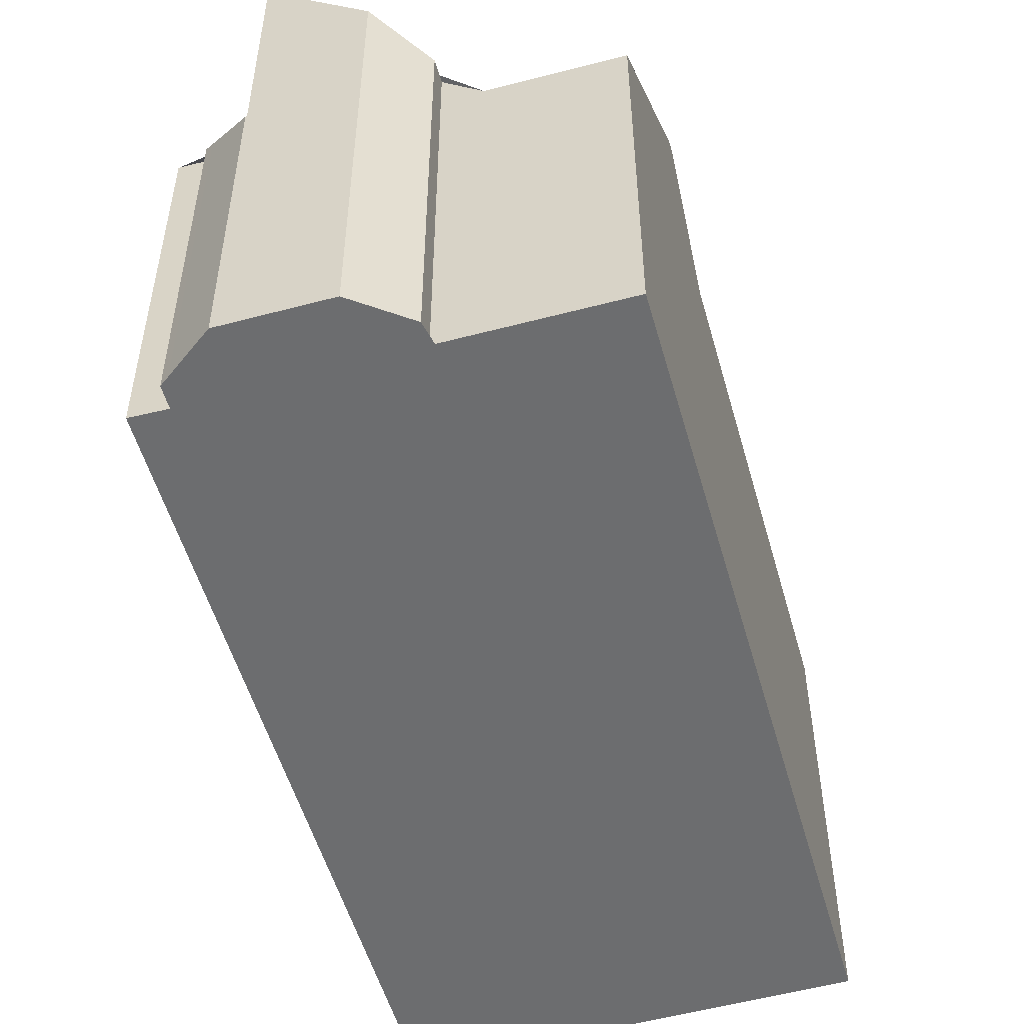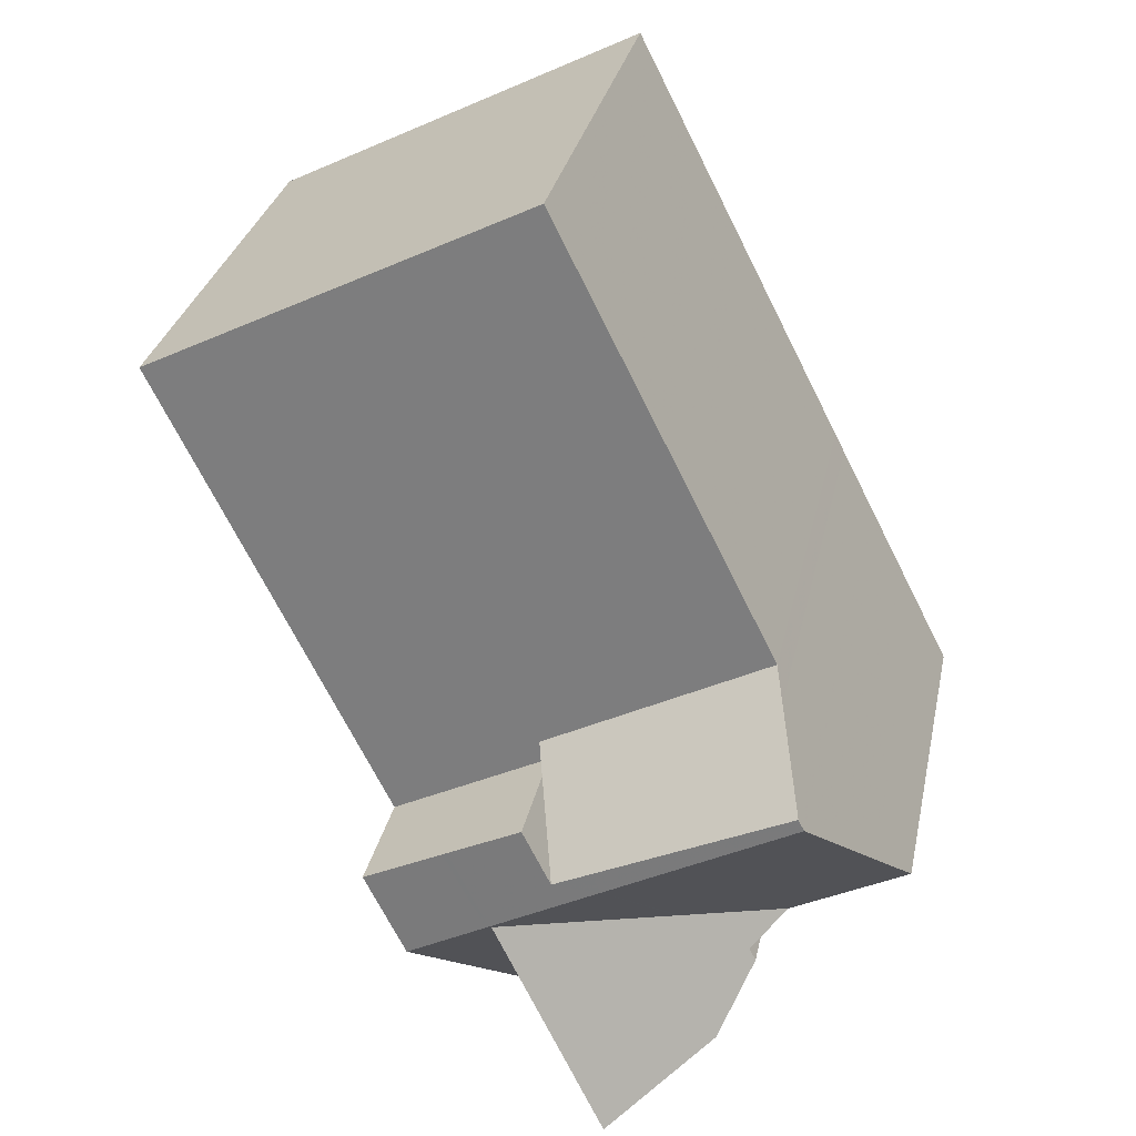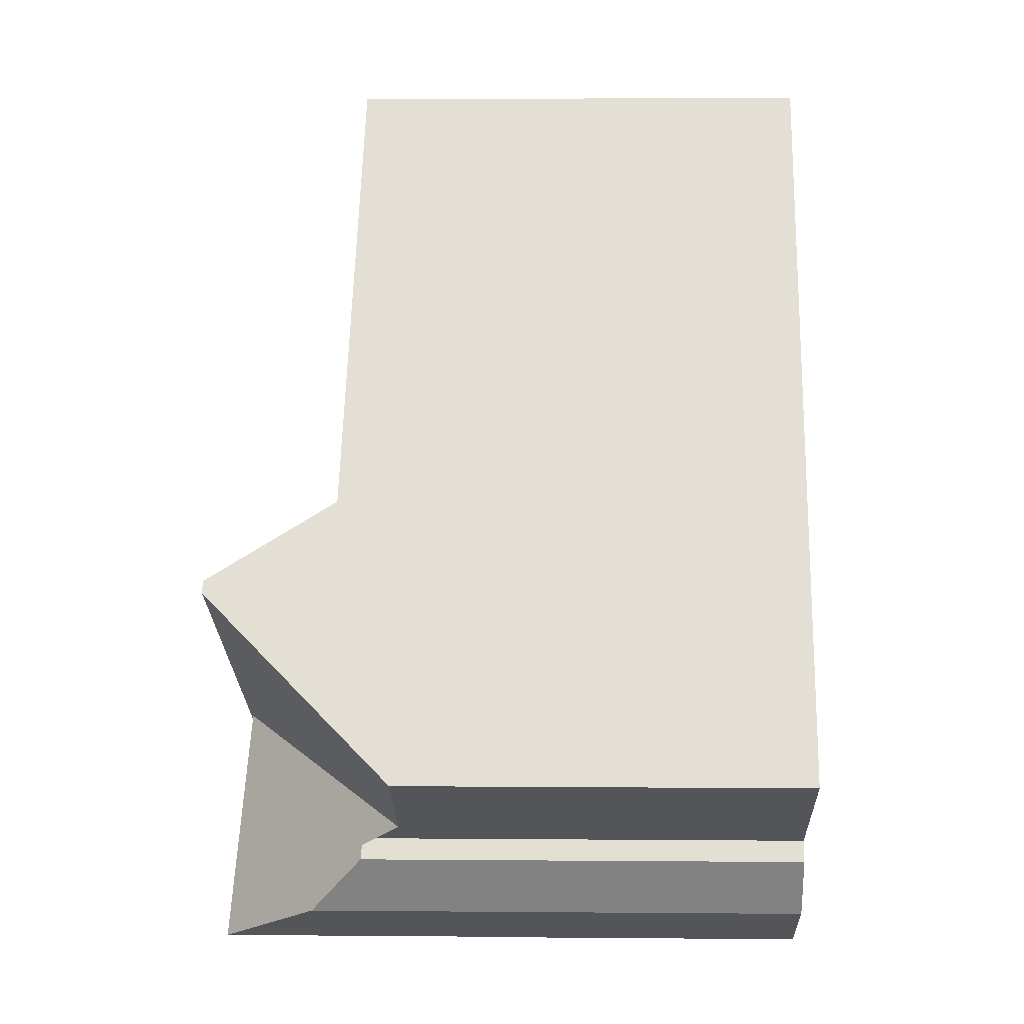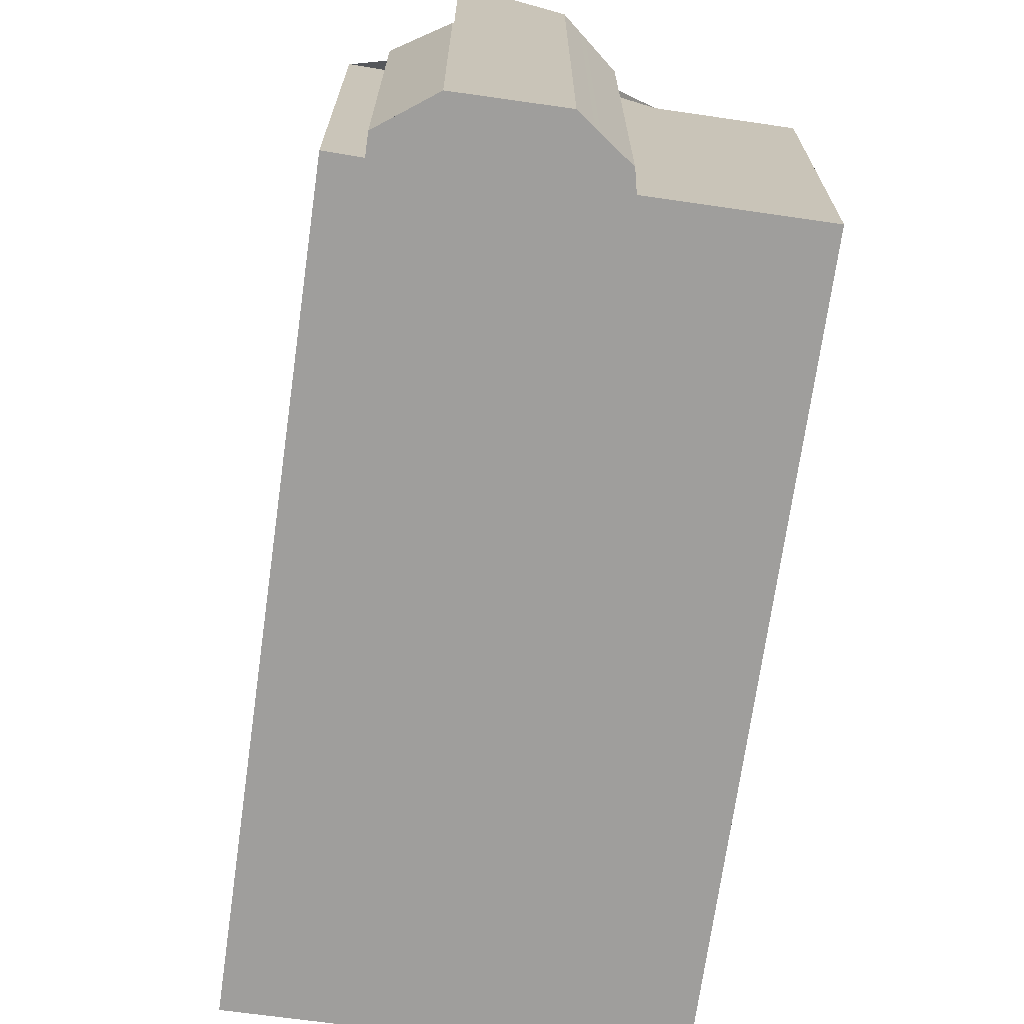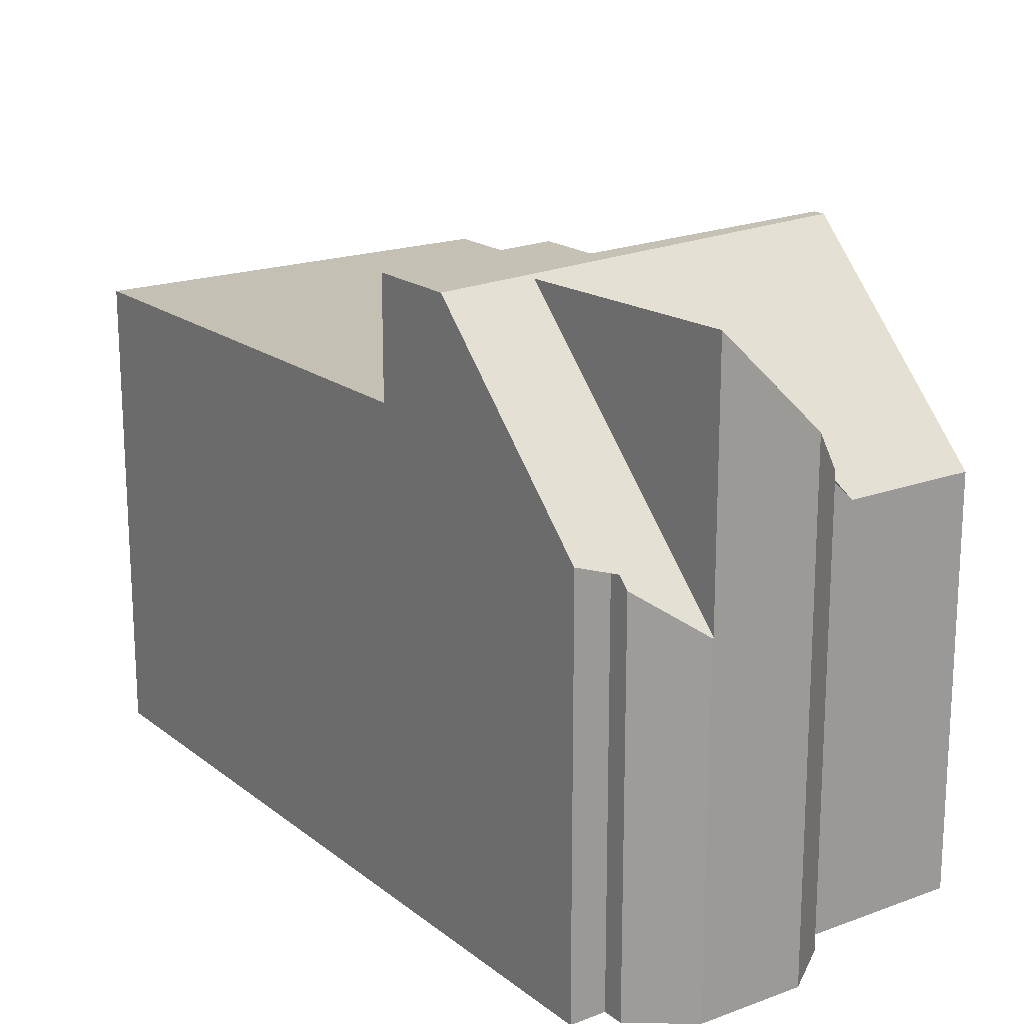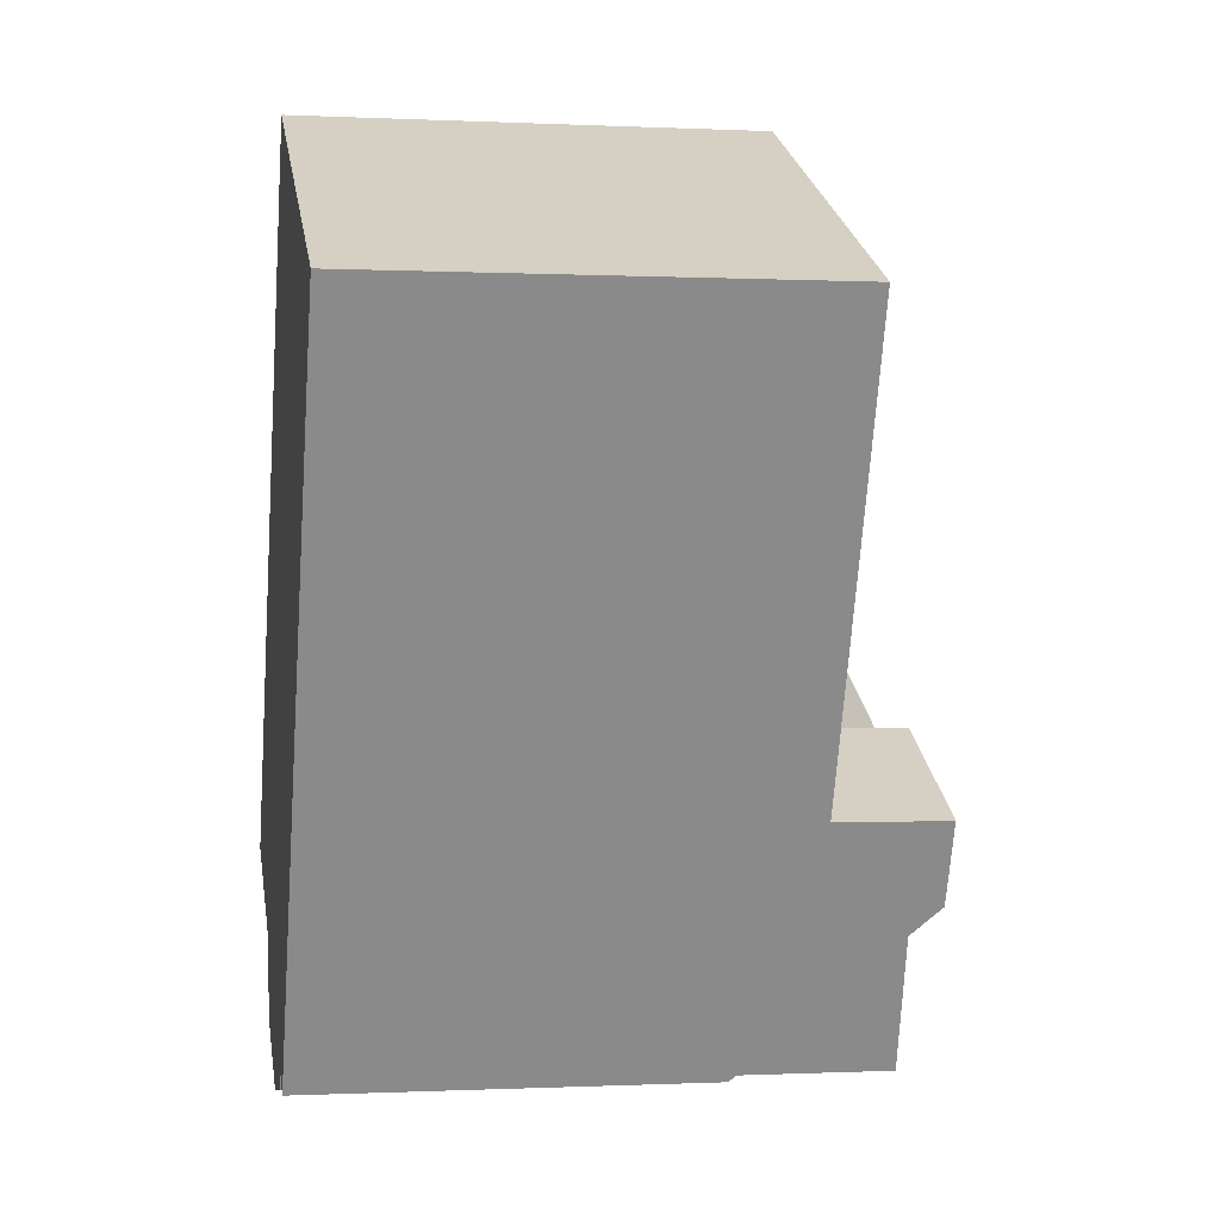
<metadata>
{"format":"obj","ext":"obj","renderer":"f3d","projection":"perspective","resolution":1024,"background":"white","views":[{"elev":-53.9,"azim":42.8,"up":"+Z"},{"elev":30.3,"azim":11.7,"up":"+Y"},{"elev":2.6,"azim":91.8,"up":"+Y"},{"elev":-70.9,"azim":18.9,"up":"+Z"},{"elev":19.7,"azim":-8.1,"up":"+Z"},{"elev":-0.4,"azim":-100.3,"up":"+Y"}]}
</metadata>
<code>
v 177.4 -1852 6.604
v 182.8 -1849 6.532
v 187.8 -1859 5.792
v 184 -1862 4.98
v 183 -1862 5.544
v 182.9 -1861 5.85
v 182.4 -1862 5.841
v 185.6 -1860 6.363
v 185.8 -1860 6.381
v 185.4 -1861 7.141
v 185.9 -1855 6.684
v 180.5 -1858 6.757
v 183.2 -1856 6.721
v 179.9 -1850 6.57
v 185.9 -1855 6.684
v 182.8 -1849 6.532
v 182 -1861 6.829
v 187.4 -1858 6.756
v 185.9 -1855 6.684
v 185.5 -1861 6.827
v 180.7 -1858 6.763
v 184 -1862 6.854
v 181.2 -1859 8.434
v 186.6 -1856 8.527
v 184.7 -1859 6.791
v 186.1 -1860 5.805
v 184 -1862 4.98
v 183.2 -1860 6.813
v 186.5 -1856 8.523
v 180.7 -1858 8.404
v 186.6 -1856 8.527
v 181.2 -1859 8.434
v 184.1 -1862 8.541
v 184 -1862 8.54
v 180.7 -1858 7.159
v 183.3 -1858 8.464
v 182.7 -1857 6.727
v 181 -1859 8.424
v 186.5 -1856 8.523
v 186.1 -1860 5.805
v 184.7 -1859 6.791
v 182.4 -1859 8.454
v 183.2 -1856 6.721
v 181.8 -1857 8.424
v 182.9 -1857 7.244
v 182.4 -1859 8.454
v 184 -1862 8.587
v 183.2 -1860 8.498
v 182.2 -1858 8.445
v 182.4 -1859 8.408
v 187.8 -1859 5.792
v 187.4 -1858 6.756
v 186.5 -1856 8.527
v 186.5 -1856 8.527
v 186.5 -1856 8.523
v 185.9 -1855 6.684
v 186.5 -1856 8.523
v 182.9 -1857 7.158
v 182.9 -1857 7.159
v 182.9 -1857 7.241
v 180.7 -1858 6.763
v 182.9 -1857 8.443
v 182.9 -1857 6.734
v 186 -1855 7.158
v 181.8 -1857 8.424
v 180.7 -1858 8.404
v 186.1 -1855 7.158
v 185.3 -1860 6.817
v 185.7 -1860 6.373
v 183.7 -1861 5.65
v 183.7 -1861 6.839
v 183.7 -1861 8.524
v 183.7 -1861 8.552
v 183 -1861 5.656
v 183.7 -1861 8.524
v 180.6 -1858 6.757
v 177.4 -1852 6.604
v 180.7 -1858 7.159
v 180.7 -1858 8.404
v 180.7 -1858 6.763
v 180.7 -1858 6.763
v 181.3 -1859 8.435
v 181.1 -1859 8.424
v 181.3 -1859 8.435
v 182 -1861 6.828
v 180.7 -1858 8.404
v 182.5 -1861 5.841
v 177.4 -1852 6.604
v 177.4 -1852 6.604
v 179.9 -1850 6.571
v 182.8 -1849 6.532
v 182.8 -1849 6.532
v 184.7 -1859 6.815
v 180.2 -1850 6.567
v 180.2 -1850 6.567
v 183.3 -1856 6.72
v 185.3 -1860 6.877
v 185.5 -1861 6.903
v 183.8 -1857 8.474
v 183.4 -1857 7.158
v 183.3 -1856 6.72
v 183.9 -1858 8.481
v 183.8 -1857 8.474
v 183.9 -1858 8.481
v 184.7 -1859 6.815
v 183.9 -1859 7.352
v 179.6 -1850 6.575
v 179.6 -1850 6.575
v 182.9 -1857 8.443
v 182.9 -1857 6.734
v 182.7 -1857 6.727
v 182.9 -1857 6.734
v 182.9 -1857 7.244
v 183.3 -1858 8.464
v 182.9 -1857 8.443
v 182.9 -1857 7.241
v 182.7 -1857 6.727
v 182.9 -1857 7.159
v 182.9 -1857 7.159
v 185.1 -1861 7.467
v 184.7 -1861 7.435
v 183.4 -1858 8.472
v 183.4 -1858 8.472
v 183.3 -1858 8.464
v 183.9 -1859 7.352
v 181.8 -1859 8.444
v 181.8 -1859 8.444
v 181.6 -1858 8.434
v 181.2 -1858 8.414
v 178 -1851 6.597
v 178 -1851 6.597
v 181.2 -1858 6.756
v 181.2 -1858 6.756
v 182.6 -1860 6.821
v 183.1 -1861 5.655
v 183.2 -1862 5.451
v 181.1 -1857 6.75
v 181.2 -1858 8.414
v 181.2 -1858 7.159
v 183.2 -1860 8.498
v 183.7 -1861 8.552
v 181.8 -1857 8.343
v 181.8 -1857 8.425
v 182.4 -1859 8.408
v 183.2 -1860 6.813
v 183.7 -1861 5.65
v 181.8 -1857 8.425
v 184 -1862 4.98
v 182.4 -1858 8.455
v 182.2 -1858 8.446
v 182.4 -1858 8.455
v 182.4 -1859 8.408
v 178.6 -1851 6.588
v 178.6 -1851 6.588
v 181.8 -1857 6.747
v 181.8 -1857 6.747
v 181.7 -1857 6.741
v 181.8 -1857 7.159
v 184 -1862 8.587
v 177.4 -1852 6.604
v 177.4 -1852 6.604
v 177.4 -1852 -8.882e-16
v 177.4 -1852 -8.882e-16
v 182.8 -1849 6.532
v 182.8 -1849 6.532
v 182.8 -1849 0
v 182.8 -1849 8.882e-16
v 187.8 -1859 5.792
v 187.8 -1859 5.792
v 187.8 -1859 0
v 187.8 -1859 0
v 183.2 -1862 5.451
v 184 -1862 4.98
v 184 -1862 0
v 183.2 -1862 0
v 183 -1861 5.656
v 183 -1862 5.544
v 183 -1862 0
v 183 -1861 -8.882e-16
v 182.5 -1861 5.841
v 182.9 -1861 5.85
v 182.9 -1861 0
v 182.5 -1861 0
v 182 -1861 6.829
v 182.4 -1862 5.841
v 182.4 -1862 -8.882e-16
v 182 -1861 8.882e-16
v 185.7 -1860 6.373
v 185.6 -1860 6.363
v 185.6 -1860 8.882e-16
v 185.7 -1860 0
v 185.5 -1861 6.827
v 185.8 -1860 6.381
v 185.8 -1860 0
v 185.5 -1861 0
v 185.1 -1861 7.467
v 185.4 -1861 7.141
v 185.4 -1861 0
v 185.1 -1861 -8.882e-16
v 177.4 -1852 6.604
v 180.5 -1858 6.757
v 180.5 -1858 0
v 177.4 -1852 0
v 180.2 -1850 6.567
v 179.9 -1850 6.57
v 179.9 -1850 0
v 180.2 -1850 8.882e-16
v 182.8 -1849 6.532
v 182.8 -1849 6.532
v 182.8 -1849 8.882e-16
v 182.8 -1849 0
v 181.2 -1859 8.434
v 182 -1861 6.829
v 182 -1861 8.882e-16
v 181.2 -1859 0
v 187.8 -1859 5.792
v 187.4 -1858 6.756
v 187.4 -1858 8.882e-16
v 187.8 -1859 0
v 186.1 -1855 7.158
v 185.9 -1855 6.684
v 185.9 -1855 0
v 186.1 -1855 0
v 185.5 -1861 6.903
v 185.5 -1861 6.827
v 185.5 -1861 0
v 185.5 -1861 -8.882e-16
v 181 -1859 8.424
v 181.2 -1859 8.434
v 181.2 -1859 0
v 181 -1859 0
v 185.6 -1860 6.363
v 186.1 -1860 5.805
v 186.1 -1860 0
v 185.6 -1860 8.882e-16
v 187.4 -1858 6.756
v 186.6 -1856 8.527
v 186.6 -1856 0
v 187.4 -1858 8.882e-16
v 184 -1862 8.587
v 184.1 -1862 8.541
v 184.1 -1862 0
v 184 -1862 0
v 180.7 -1858 8.404
v 181 -1859 8.424
v 181 -1859 0
v 180.7 -1858 0
v 186.6 -1856 8.527
v 186.5 -1856 8.523
v 186.5 -1856 0
v 186.6 -1856 0
v 186.1 -1860 5.805
v 187.8 -1859 5.792
v 187.8 -1859 0
v 186.1 -1860 0
v 180.5 -1858 6.757
v 180.7 -1858 6.763
v 180.7 -1858 0
v 180.5 -1858 0
v 186.5 -1856 8.523
v 186.1 -1855 7.158
v 186.1 -1855 0
v 186.5 -1856 0
v 185.8 -1860 6.381
v 185.7 -1860 6.373
v 185.7 -1860 0
v 185.8 -1860 0
v 182.9 -1861 5.85
v 183 -1861 5.656
v 183 -1861 -8.882e-16
v 182.9 -1861 0
v 178 -1851 6.597
v 177.4 -1852 6.604
v 177.4 -1852 -8.882e-16
v 178 -1851 8.882e-16
v 182.4 -1862 5.841
v 182.5 -1861 5.841
v 182.5 -1861 0
v 182.4 -1862 -8.882e-16
v 177.4 -1852 6.604
v 177.4 -1852 6.604
v 177.4 -1852 0
v 177.4 -1852 -8.882e-16
v 185.9 -1855 6.684
v 182.8 -1849 6.532
v 182.8 -1849 8.882e-16
v 185.9 -1855 0
v 182.8 -1849 6.532
v 180.2 -1850 6.567
v 180.2 -1850 8.882e-16
v 182.8 -1849 8.882e-16
v 185.4 -1861 7.141
v 185.5 -1861 6.903
v 185.5 -1861 -8.882e-16
v 185.4 -1861 0
v 179.9 -1850 6.57
v 179.6 -1850 6.575
v 179.6 -1850 8.882e-16
v 179.9 -1850 0
v 184.1 -1862 8.541
v 185.1 -1861 7.467
v 185.1 -1861 -8.882e-16
v 184.1 -1862 0
v 178.6 -1851 6.588
v 178 -1851 6.597
v 178 -1851 8.882e-16
v 178.6 -1851 0
v 183 -1862 5.544
v 183.2 -1862 5.451
v 183.2 -1862 0
v 183 -1862 0
v 184 -1862 4.98
v 184 -1862 4.98
v 184 -1862 0
v 184 -1862 0
v 179.6 -1850 6.575
v 178.6 -1851 6.588
v 178.6 -1851 0
v 179.6 -1850 8.882e-16
v 177.4 -1852 0
v 182.8 -1849 0
v 187.8 -1859 0
v 185.6 -1860 0
v 185.8 -1860 0
v 185.4 -1861 0
v 184 -1862 0
v 183 -1862 0
v 182.9 -1861 0
v 182.4 -1862 0
f 137 76 89 131
f 52 18 3 51
f 69 9 20 68
f 139 78 79 138
f 60 45 59
f 71 22 27 70
f 94 91 15 96
f 92 11 15 91
f 55 39 24 53
f 54 31 18 52
f 121 97 98 10 120
f 133 81 78 139
f 100 64 57 99
f 62 36 45 60
f 73 47 34 75
f 84 23 38 83
f 85 17 32 82
f 75 34 22 71
f 51 40 41 52
f 124 103 104 123
f 122 102 93 106
f 67 29 57 64
f 132 80 76 137
f 63 37 59
f 101 56 64 100
f 83 38 66 86
f 64 56 19 67
f 68 25 26 8 69
f 70 28 71
f 125 105 97 121
f 87 7 17 85
f 75 48 73
f 71 28 50 48 75
f 89 76 12 88
f 78 35 30 79
f 81 21 35 78
f 128 49 42 127
f 80 61 12 76
f 129 65 49 128
f 88 1 77 89
f 131 89 77 130
f 95 16 91 94
f 91 16 2 92
f 94 90 14 95
f 96 13 90 94
f 97 68 20 98
f 143 115 116 142
f 103 55 53 104
f 102 54 52 41 93
f 100 58 43 101
f 105 25 68 97
f 145 134 126 46 144
f 146 135 134 145
f 107 14 90 108
f 113 58 100 99 114
f 108 90 13 117
f 118 58 113
f 120 33 72 121
f 148 4 136 135 146
f 151 42 49 150
f 144 46 149
f 111 43 58 118
f 150 49 65 147
f 127 84 83 128
f 128 83 86 129
f 154 107 108 153
f 134 85 82 126
f 135 74 6 87 85 134
f 136 5 74 135
f 153 108 117 157
f 142 116 119 158
f 158 119 112 156
f 157 117 110 155
f 140 72 141
f 142 44 143
f 150 124 123 151
f 149 122 106 144
f 147 109 124 150
f 152 125 121 72 140
f 153 131 130 154
f 157 137 131 153
f 158 139 138 44 142
f 156 133 139 158
f 155 132 137 157
f 141 72 33 159
f 161 162 163 160
f 165 166 167 164
f 169 170 171 168
f 173 174 175 172
f 177 178 179 176
f 181 182 183 180
f 185 186 187 184
f 189 190 191 188
f 193 194 195 192
f 197 198 199 196
f 201 202 203 200
f 205 206 207 204
f 209 210 211 208
f 213 214 215 212
f 217 218 219 216
f 221 222 223 220
f 225 226 227 224
f 229 230 231 228
f 233 234 235 232
f 237 238 239 236
f 241 242 243 240
f 245 246 247 244
f 249 250 251 248
f 253 254 255 252
f 257 258 259 256
f 261 262 263 260
f 265 266 267 264
f 269 270 271 268
f 273 274 275 272
f 277 278 279 276
f 281 282 283 280
f 285 286 287 284
f 289 290 291 288
f 293 294 295 292
f 297 298 299 296
f 301 302 303 300
f 305 306 307 304
f 309 310 311 308
f 313 314 315 312
f 317 318 319 316
f 321 322 323 324 325 326 327 328 329 320

</code>
